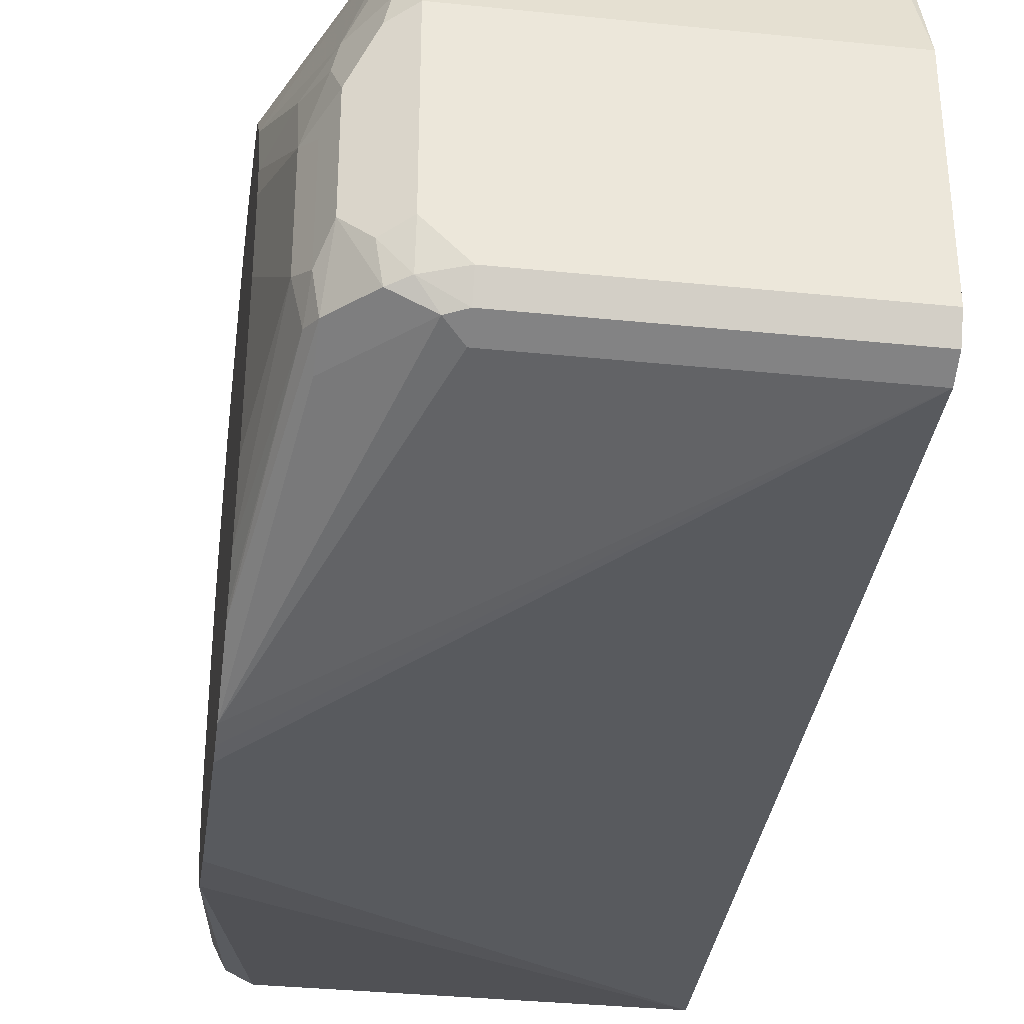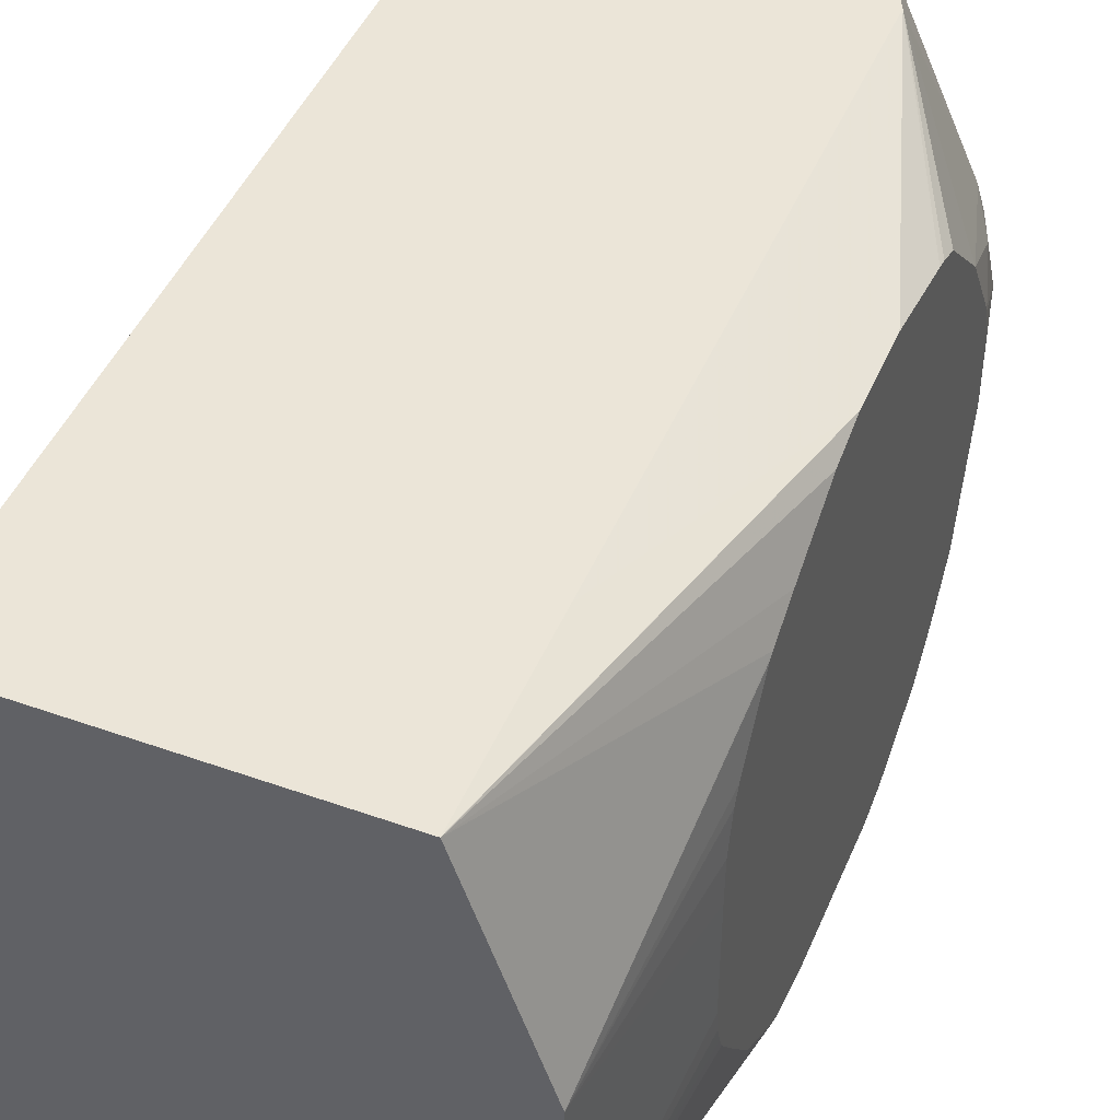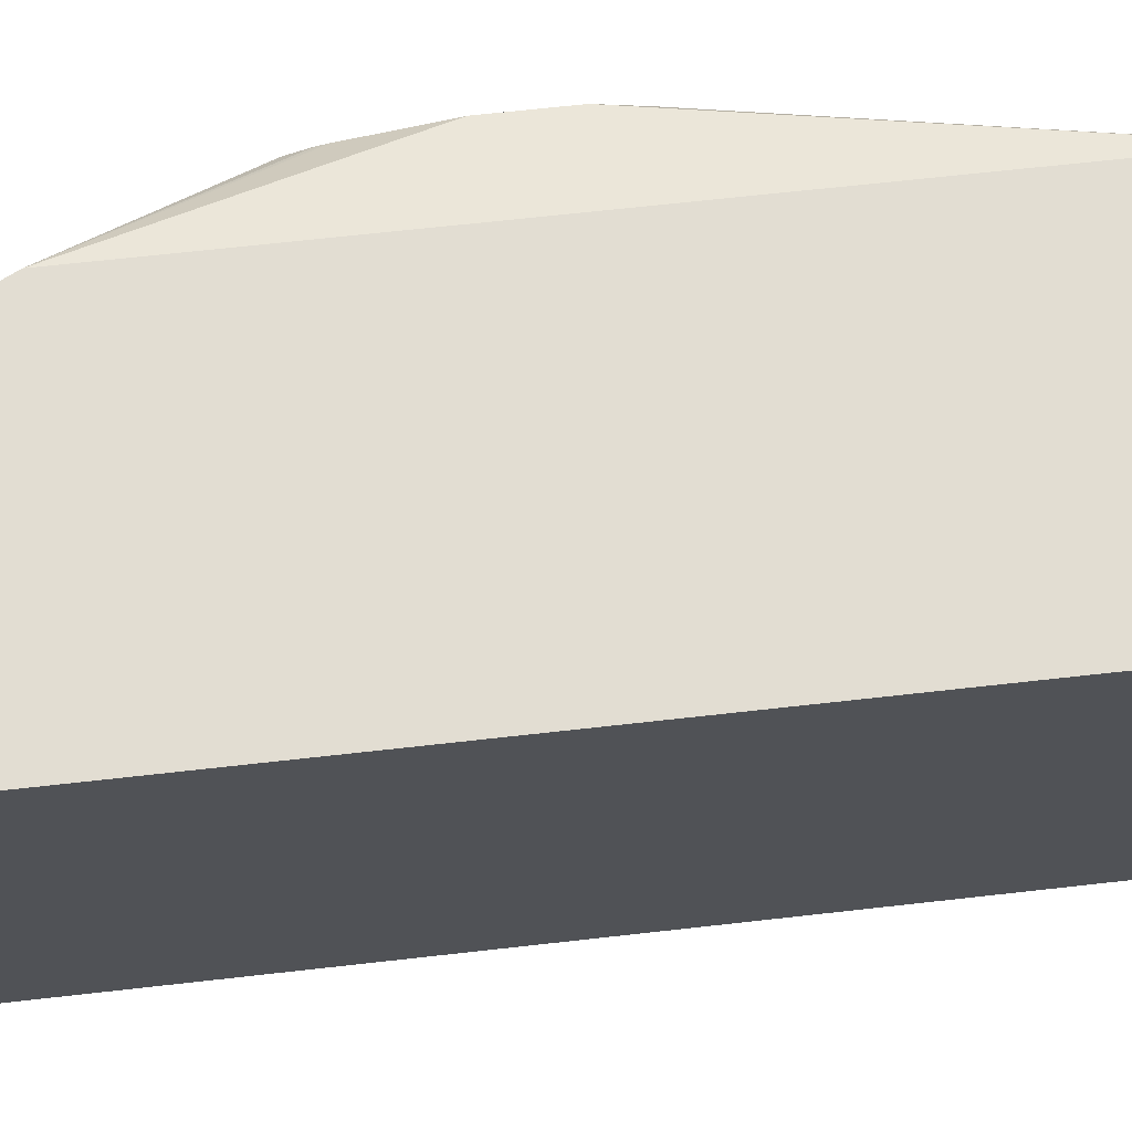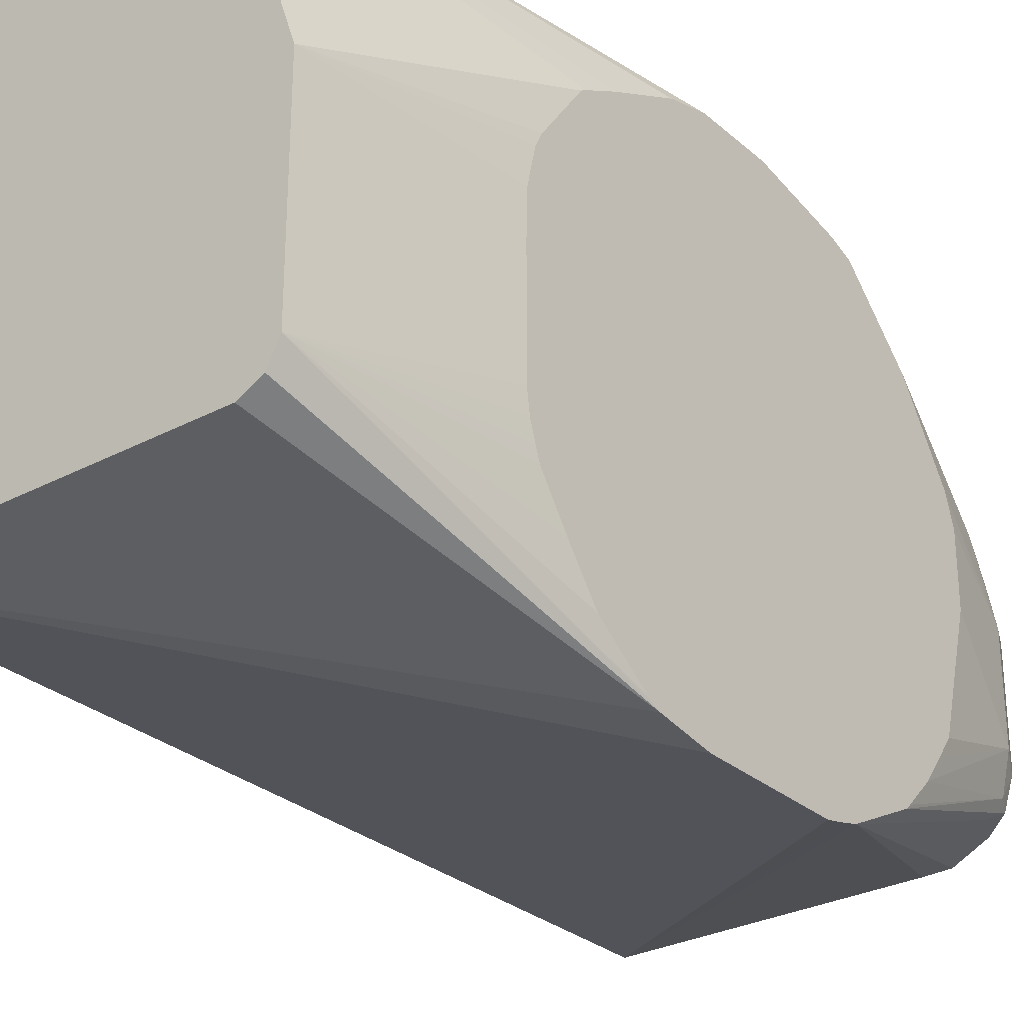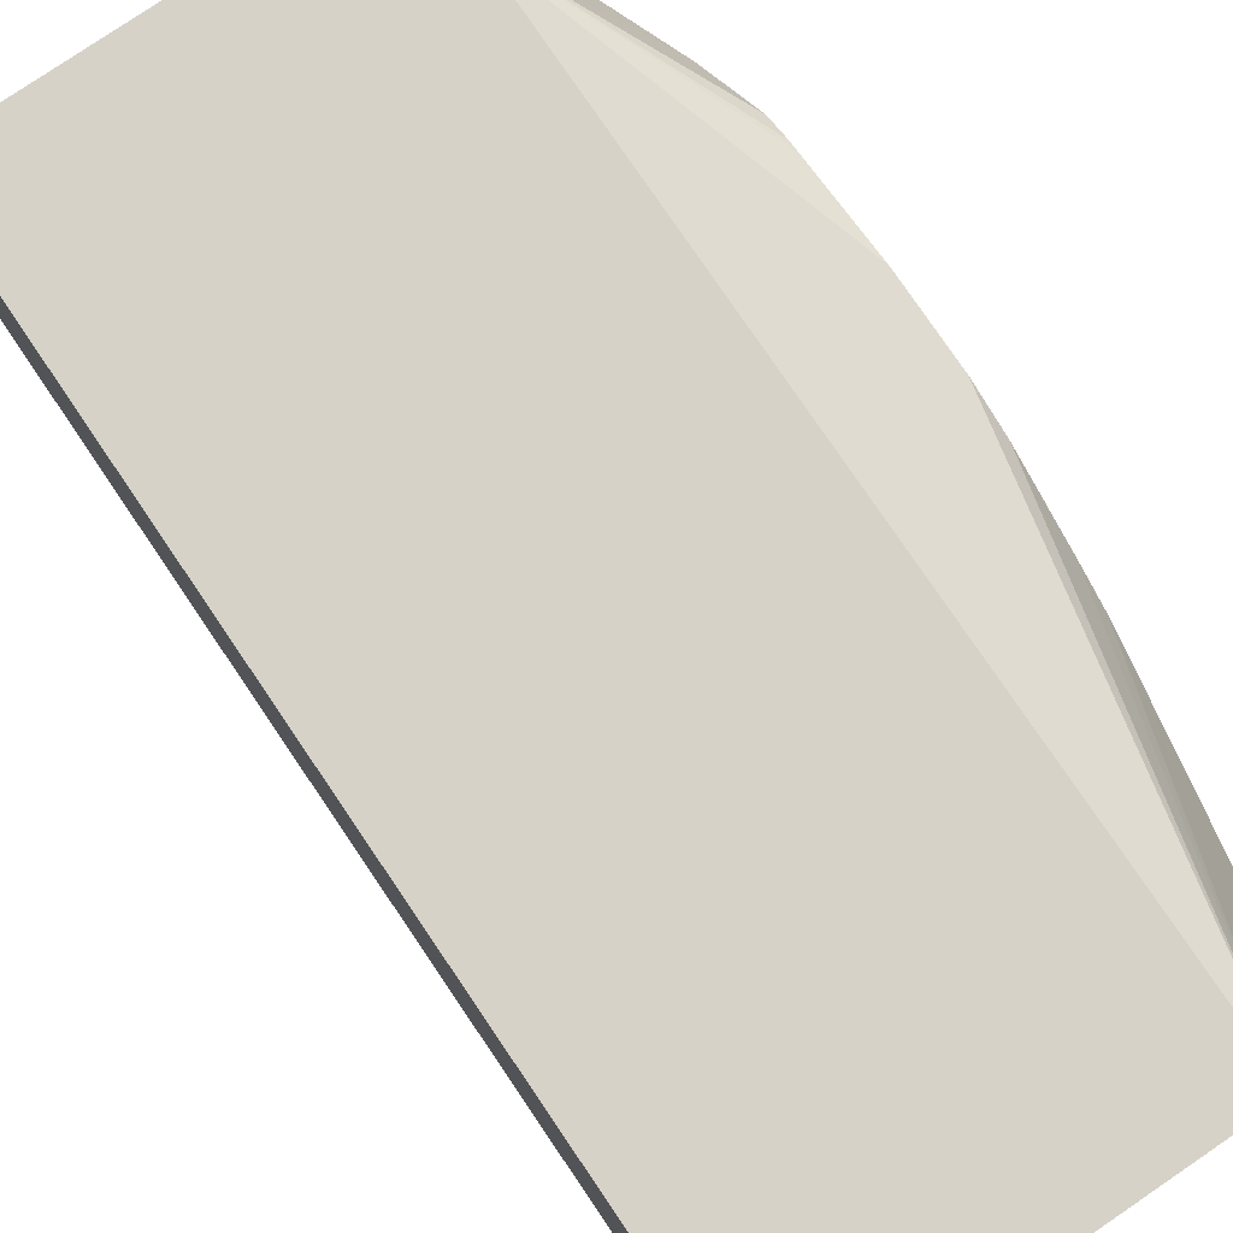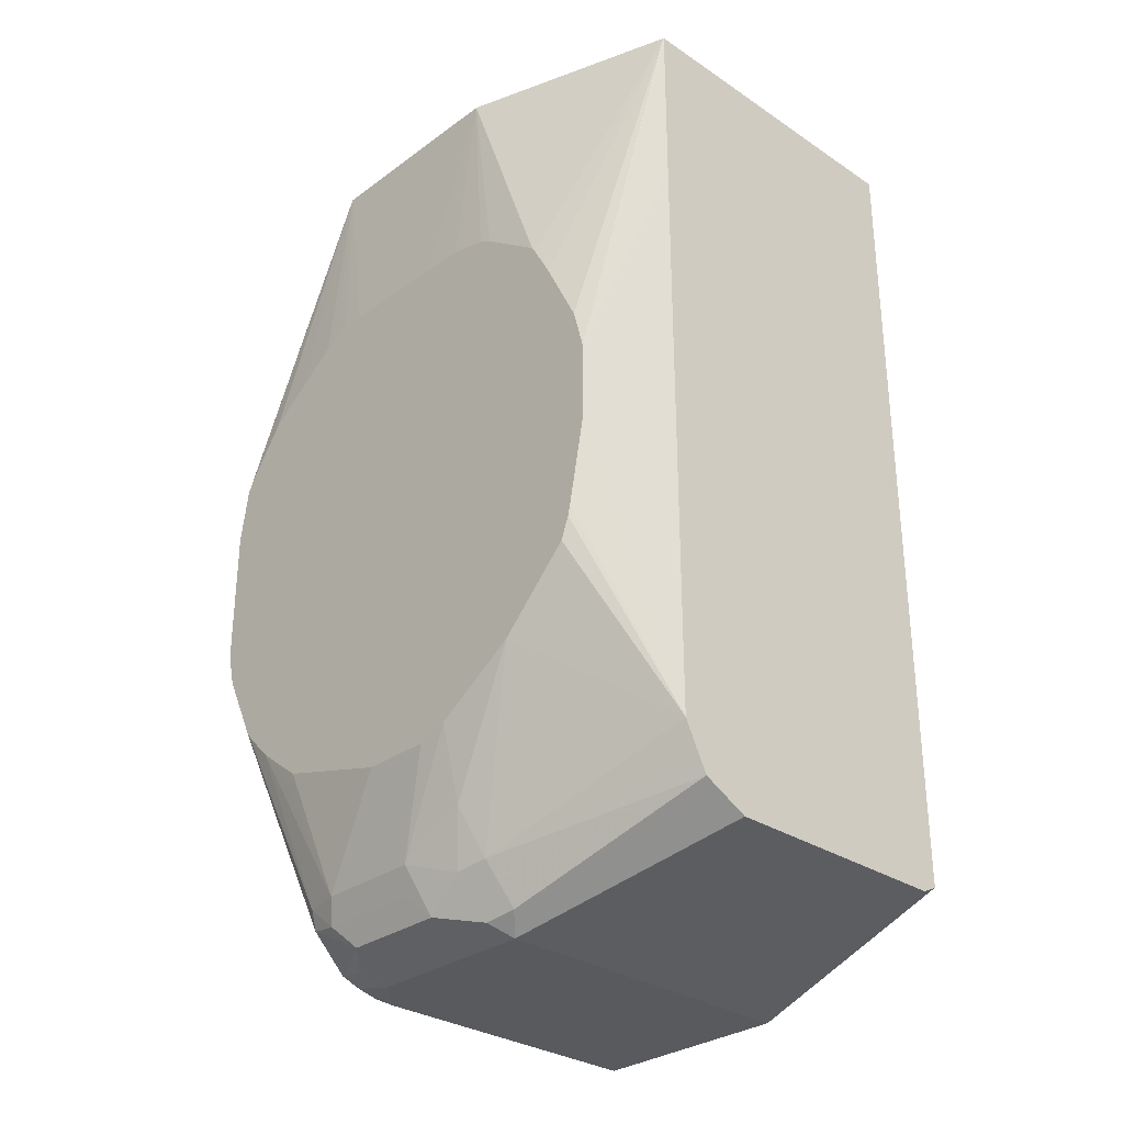
<metadata>
{"format":"obj","ext":"obj","renderer":"f3d","projection":"perspective","resolution":1024,"background":"white","views":[{"elev":-34.6,"azim":172.2,"up":"+Y"},{"elev":45.9,"azim":22.2,"up":"+Y"},{"elev":68.2,"azim":-96.4,"up":"+Y"},{"elev":-28.9,"azim":38.2,"up":"+Y"},{"elev":78.6,"azim":-34.2,"up":"+Y"},{"elev":-30.5,"azim":136.3,"up":"+Z"}]}
</metadata>
<code>
v 0.1483 -0.185 -0.8156
v 0.01856 -0.185 -0.8156
v 0.1487 -0.185 -0.8154
v 0.1854 -0.2966 -0.8527
v 0.01004 -0.185 -0.8113
v 0.01004 -0.2966 -0.8527
v 0.1672 -0.185 -0.8061
v 0.1946 -0.2873 -0.8434
v 0.1977 -0.3028 -0.8465
v 0.1854 -0.3893 -0.8527
v 0.01004 -0.185 -0.3669
v 0.01004 -0.4078 -0.8527
v 0.173 -0.185 -0.8032
v 0.2101 -0.2904 -0.8218
v 0.2101 -0.3275 -0.8403
v 0.1977 -0.3955 -0.8465
v 0.1854 -0.4101 -0.848
v 0.1668 -0.4078 -0.8527
v 0.01004 -0.4263 -0.3669
v 0.1852 -0.185 -0.3669
v 0.01004 -0.4135 -0.8499
v 0.1759 -0.185 -0.7975
v 0.2224 -0.2966 -0.7971
v 0.2132 -0.3059 -0.8249
v 0.1852 -0.185 -0.7789
v 0.1854 -0.185 -0.7785
v 0.2336 -0.2521 -0.7304
v 0.2101 -0.3831 -0.8403
v 0.2224 -0.3337 -0.8156
v 0.2163 -0.3398 -0.828
v 0.1946 -0.4125 -0.8434
v 0.1761 -0.4217 -0.8434
v 0.1668 -0.4202 -0.8465
v 0.2336 -0.4783 -0.5783
v 0.2336 -0.4736 -0.5488
v 0.2039 -0.4263 -0.3669
v 0.01004 -0.4263 -0.8342
v 0.1853 -0.1851 -0.3669
v 0.2336 -0.2001 -0.5897
v 0.1853 -0.185 -0.3707
v 0.01004 -0.4202 -0.8465
v 0.2336 -0.2954 -0.7584
v 0.2336 -0.2001 -0.6302
v 0.2336 -0.2093 -0.6766
v 0.2336 -0.2106 -0.6818
v 0.2336 -0.215 -0.6933
v 0.1854 -0.185 -0.4634
v 0.2163 -0.3955 -0.828
v 0.2132 -0.4125 -0.8249
v 0.2224 -0.3893 -0.8156
v 0.2336 -0.3115 -0.7637
v 0.1668 -0.4263 -0.8342
v 0.2132 -0.4217 -0.8063
v 0.2336 -0.4736 -0.6715
v 0.2336 -0.4783 -0.6524
v 0.2336 -0.4727 -0.5469
v 0.2224 -0.4078 -0.3669
v 0.2163 -0.4202 -0.3669
v 0.2336 -0.4764 -0.6609
v 0.2224 -0.2966 -0.3669
v 0.2336 -0.2349 -0.5117
v 0.2336 -0.2247 -0.5302
v 0.2336 -0.2062 -0.5673
v 0.2178 -0.4101 -0.8156
v 0.2336 -0.4551 -0.7086
v 0.2336 -0.3485 -0.7637
v 0.2336 -0.4124 -0.7457
v 0.2336 -0.4236 -0.7373
v 0.2336 -0.4375 -0.7266
v 0.2336 -0.4708 -0.5431
v 0.2336 -0.4499 -0.514
v 0.2336 -0.4279 -0.4976
v 0.2336 -0.4069 -0.4829
v 0.2336 -0.4001 -0.4805
v 0.2336 -0.3909 -0.4775
v 0.2336 -0.3793 -0.4758
v 0.2336 -0.3201 -0.4758
v 0.2336 -0.2975 -0.4764
v 0.2336 -0.2891 -0.4783
v 0.2336 -0.2773 -0.4812
v 0.2336 -0.2699 -0.485
v 0.2336 -0.2369 -0.5089
v 0.2336 -0.4522 -0.7119
f 27 83 69
f 27 66 51
f 27 69 68
f 27 68 67
f 27 65 83
f 27 67 66
f 27 51 42
f 29 51 66
f 28 49 31
f 29 50 48
f 29 48 30
f 29 42 51
f 29 66 50
f 31 49 32
f 27 54 65
f 32 52 33
f 28 48 49
f 27 59 54
f 27 79 78
f 27 34 55
f 32 49 53
f 27 62 61
f 27 61 82
f 27 82 81
f 27 81 80
f 27 80 79
f 27 78 77
f 27 77 76
f 27 76 75
f 27 75 74
f 27 74 73
f 27 73 72
f 27 72 71
f 27 71 70
f 27 70 56
f 27 56 35
f 27 35 34
f 27 55 59
f 32 53 54
f 57 75 76
f 33 52 37
f 56 70 57
f 57 70 71
f 57 71 72
f 57 72 73
f 57 73 74
f 57 74 75
f 57 76 77
f 57 77 60
f 60 77 78
f 60 78 79
f 60 79 80
f 60 80 81
f 60 81 82
f 60 82 61
f 64 69 83
f 64 83 65
f 27 63 62
f 50 69 64
f 32 54 52
f 50 68 69
f 50 66 67
f 33 37 41
f 35 56 57
f 35 57 58
f 35 58 36
f 37 52 54
f 37 54 59
f 37 59 55
f 38 60 61
f 38 61 62
f 38 62 63
f 38 63 39
f 39 47 40
f 48 50 64
f 48 64 49
f 49 64 65
f 49 65 54
f 49 54 53
f 50 67 68
f 27 39 63
f 15 29 30
f 27 44 43
f 4 12 6
f 5 6 12
f 5 12 21
f 5 21 41
f 5 41 37
f 5 37 19
f 5 19 11
f 4 10 18
f 7 13 8
f 8 14 9
f 9 15 28
f 9 28 16
f 9 14 24
f 9 24 15
f 10 16 17
f 10 17 18
f 8 13 14
f 4 16 10
f 4 9 16
f 4 8 9
f 1 2 5
f 1 5 11
f 1 11 20
f 1 20 40
f 1 40 47
f 1 47 26
f 1 26 25
f 1 25 22
f 1 22 13
f 1 13 7
f 1 7 3
f 1 3 4
f 1 4 6
f 1 6 2
f 2 6 5
f 3 7 8
f 3 8 4
f 11 19 36
f 11 36 58
f 4 18 12
f 11 57 60
f 19 35 36
f 19 37 55
f 19 55 34
f 20 38 39
f 20 39 40
f 21 33 41
f 23 29 24
f 23 27 42
f 23 42 29
f 26 43 44
f 26 44 45
f 26 45 46
f 26 46 27
f 26 47 39
f 26 39 43
f 27 46 45
f 11 58 57
f 19 34 35
f 18 33 21
f 27 45 44
f 17 32 33
f 17 33 18
f 11 38 20
f 12 18 21
f 13 22 14
f 14 23 24
f 14 22 25
f 14 25 26
f 14 26 27
f 11 60 38
f 15 24 29
f 27 43 39
f 15 30 48
f 15 48 28
f 16 31 17
f 16 28 31
f 17 31 32
f 14 27 23

</code>
